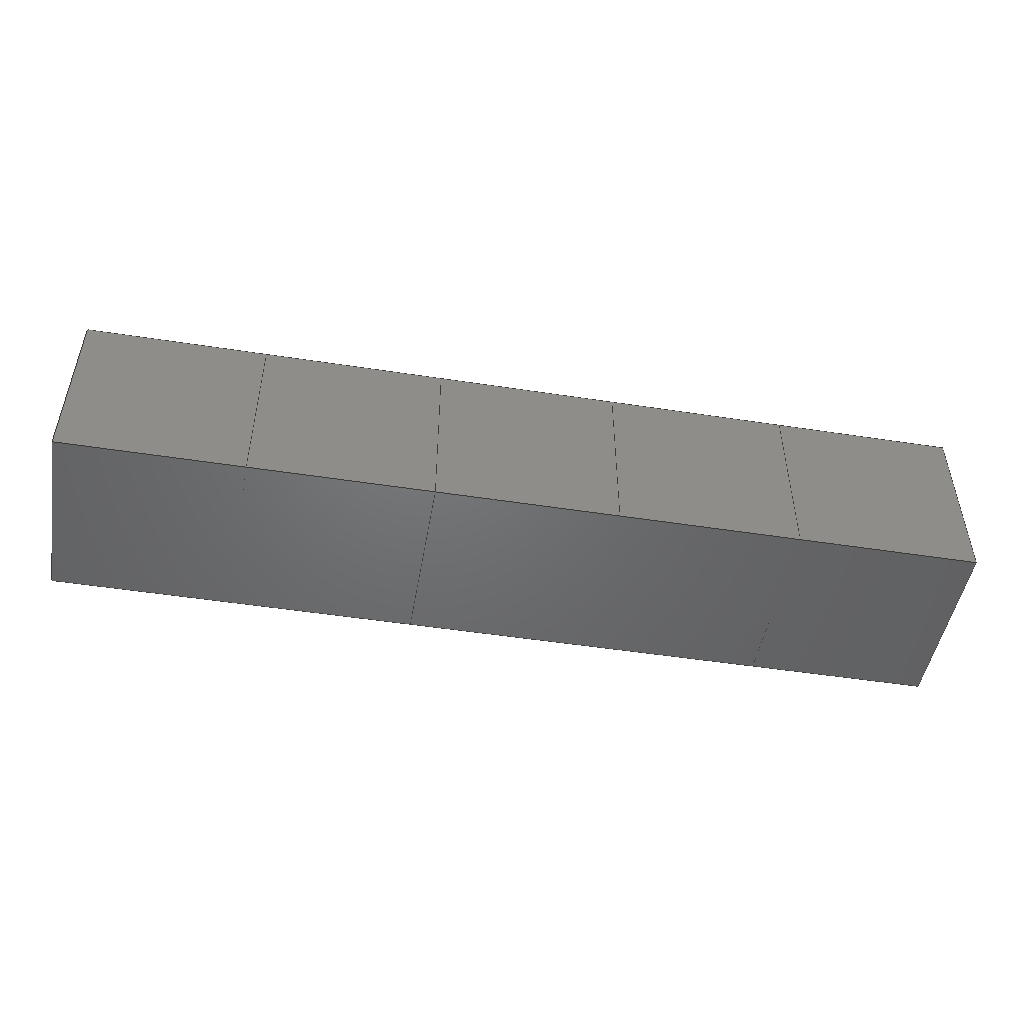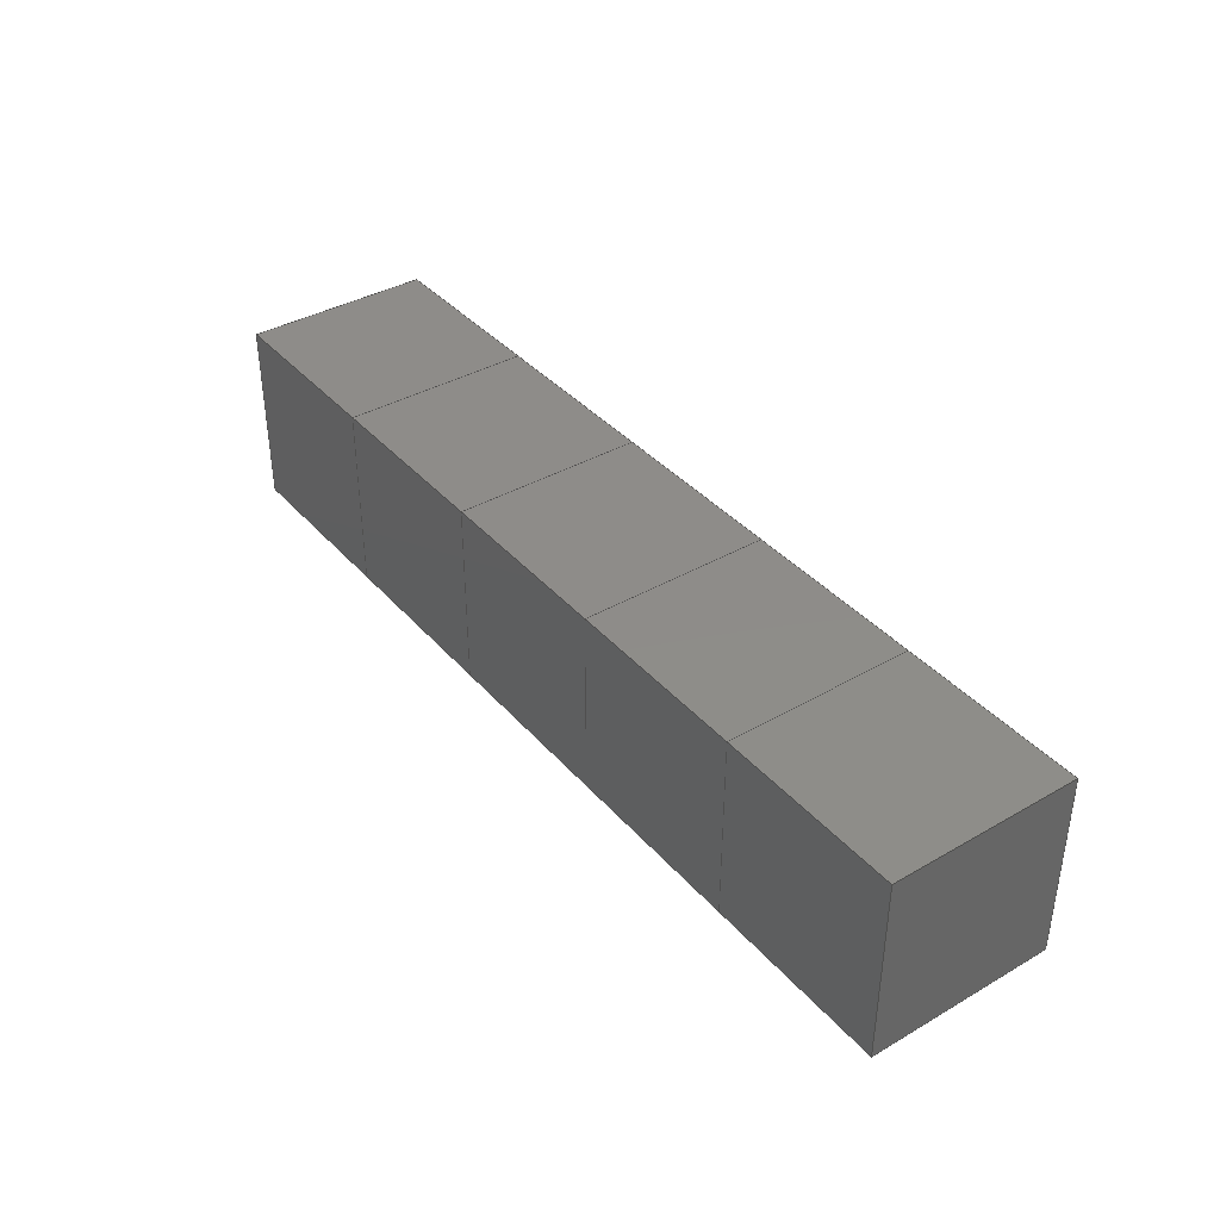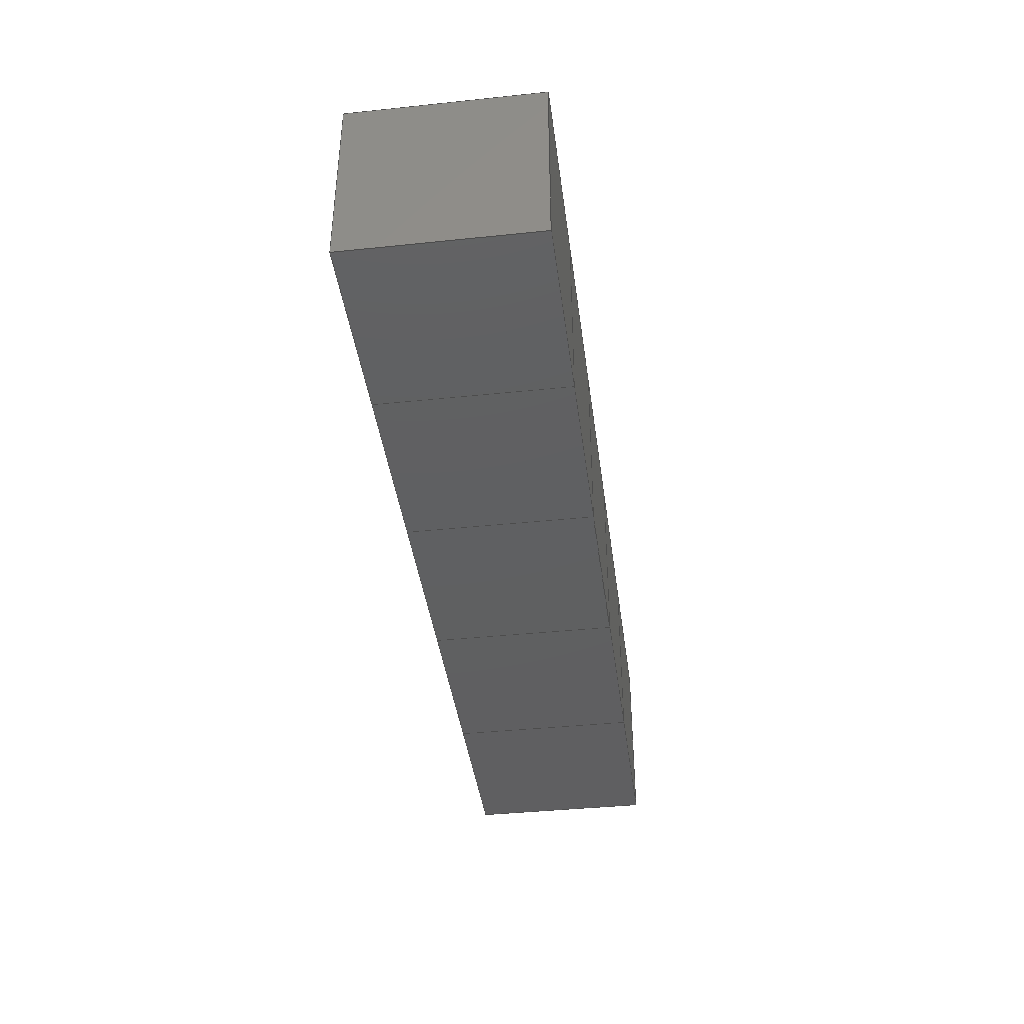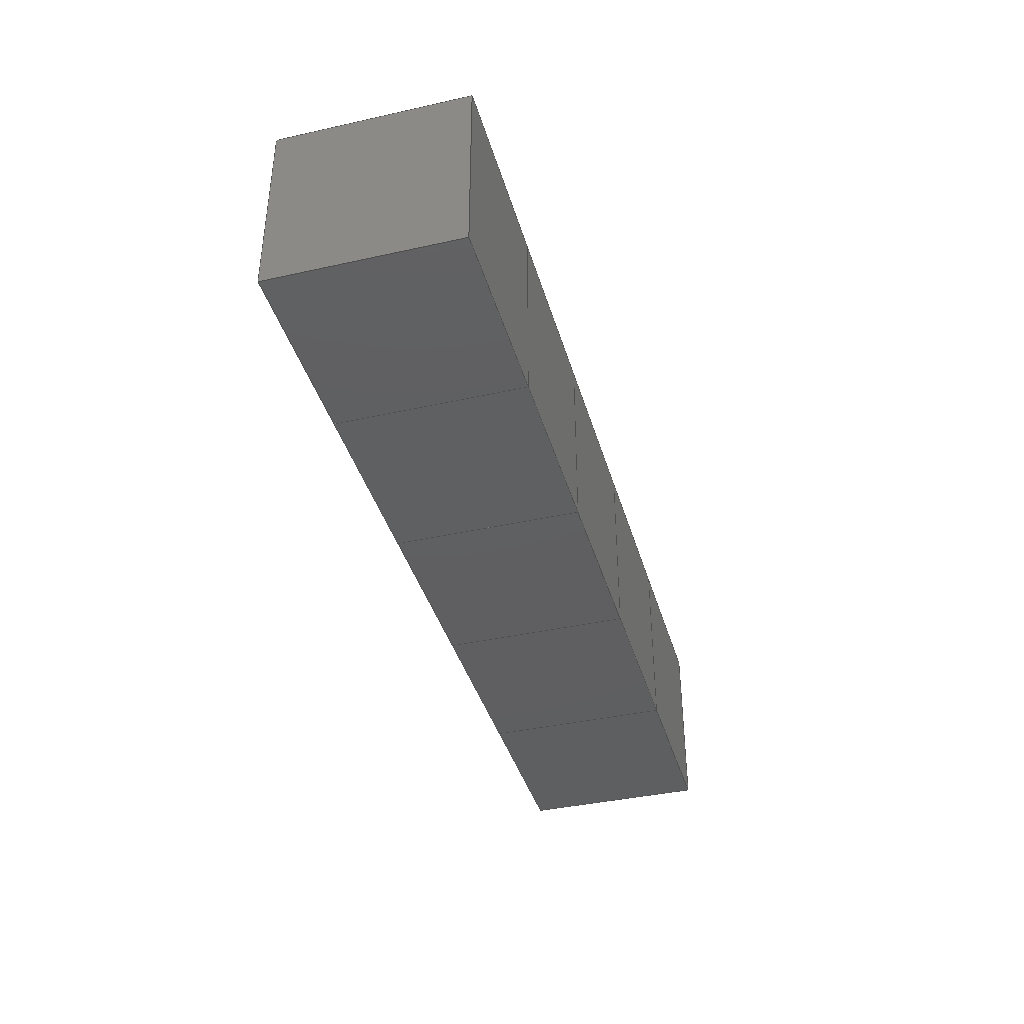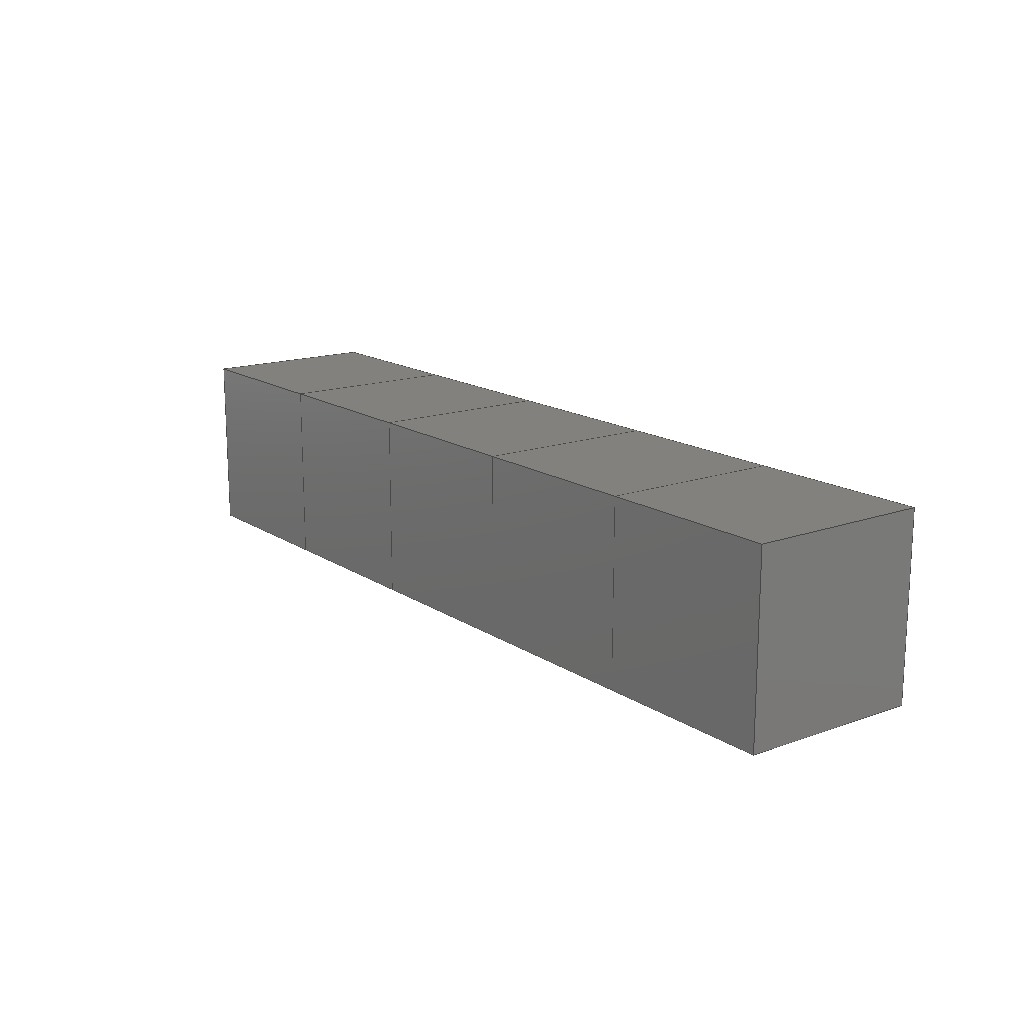
<metadata>
{"format":"step","ext":"stp","renderer":"f3d","projection":"perspective","resolution":1024,"background":"white","views":[{"elev":-48.9,"azim":170.2,"up":"+Z"},{"elev":38.3,"azim":-126.1,"up":"+Y"},{"elev":-39.9,"azim":97.4,"up":"+Y"},{"elev":-39.1,"azim":105.6,"up":"+Y"},{"elev":15.7,"azim":-126.8,"up":"+Y"}]}
</metadata>
<code>
ISO-10303-21;
DATA;
#1 = APPLICATION_PROTOCOL_DEFINITION('international standard',
  'automotive_design',2000,#2);
#2 = APPLICATION_CONTEXT(
  'core data for automotive mechanical design processes');
#3 = SHAPE_DEFINITION_REPRESENTATION(#4,#10);
#4 = PRODUCT_DEFINITION_SHAPE('','',#5);
#5 = PRODUCT_DEFINITION('design','',#6,#9);
#6 = PRODUCT_DEFINITION_FORMATION('','',#7);
#7 = PRODUCT('ASSEMBLY','ASSEMBLY','',(#8));
#8 = PRODUCT_CONTEXT('',#2,'mechanical');
#9 = PRODUCT_DEFINITION_CONTEXT('part definition',#2,'design');
#10 = SHAPE_REPRESENTATION('',(#11,#15,#19,#23,#27,#31),#35);
#11 = AXIS2_PLACEMENT_3D('',#12,#13,#14);
#12 = CARTESIAN_POINT('',(0,0,0));
#13 = DIRECTION('',(0,0,1));
#14 = DIRECTION('',(1,0,-0));
#15 = AXIS2_PLACEMENT_3D('',#16,#17,#18);
#16 = CARTESIAN_POINT('',(10,0,0));
#17 = DIRECTION('',(0,0,1));
#18 = DIRECTION('',(1,0,-0));
#19 = AXIS2_PLACEMENT_3D('',#20,#21,#22);
#20 = CARTESIAN_POINT('',(20,0,0));
#21 = DIRECTION('',(0,0,1));
#22 = DIRECTION('',(1,0,-0));
#23 = AXIS2_PLACEMENT_3D('',#24,#25,#26);
#24 = CARTESIAN_POINT('',(30,0,0));
#25 = DIRECTION('',(0,0,1));
#26 = DIRECTION('',(1,0,-0));
#27 = AXIS2_PLACEMENT_3D('',#28,#29,#30);
#28 = CARTESIAN_POINT('',(40,0,0));
#29 = DIRECTION('',(0,0,1));
#30 = DIRECTION('',(1,0,-0));
#31 = AXIS2_PLACEMENT_3D('',#32,#33,#34);
#32 = CARTESIAN_POINT('',(50,0,0));
#33 = DIRECTION('',(0,0,1));
#34 = DIRECTION('',(1,0,-0));
#35 = ( GEOMETRIC_REPRESENTATION_CONTEXT(3) 
GLOBAL_UNCERTAINTY_ASSIGNED_CONTEXT((#39)) GLOBAL_UNIT_ASSIGNED_CONTEXT(
(#36,#37,#38)) REPRESENTATION_CONTEXT('Context #1',
  '3D Context with UNIT and UNCERTAINTY') );
#36 = ( LENGTH_UNIT() NAMED_UNIT(*) SI_UNIT(.MILLI.,.METRE.) );
#37 = ( NAMED_UNIT(*) PLANE_ANGLE_UNIT() SI_UNIT($,.RADIAN.) );
#38 = ( NAMED_UNIT(*) SI_UNIT($,.STERADIAN.) SOLID_ANGLE_UNIT() );
#39 = UNCERTAINTY_MEASURE_WITH_UNIT(LENGTH_MEASURE(1e-07),#36,
  'distance_accuracy_value','confusion accuracy');
#40 = PRODUCT_RELATED_PRODUCT_CATEGORY('part',$,(#7));
#41 = ADVANCED_BREP_SHAPE_REPRESENTATION('',(#11,#42),#192);
#42 = MANIFOLD_SOLID_BREP('',#43);
#43 = CLOSED_SHELL('',(#44,#84,#124,#146,#168,#180));
#44 = ADVANCED_FACE('',(#45),#79,.F.);
#45 = FACE_BOUND('',#46,.F.);
#46 = EDGE_LOOP('',(#47,#57,#65,#73));
#47 = ORIENTED_EDGE('',*,*,#48,.F.);
#48 = EDGE_CURVE('',#49,#51,#53,.T.);
#49 = VERTEX_POINT('',#50);
#50 = CARTESIAN_POINT('',(0,0,0));
#51 = VERTEX_POINT('',#52);
#52 = CARTESIAN_POINT('',(0,0,10));
#53 = LINE('',#54,#55);
#54 = CARTESIAN_POINT('',(0,0,0));
#55 = VECTOR('',#56,1);
#56 = DIRECTION('',(0,0,1));
#57 = ORIENTED_EDGE('',*,*,#58,.T.);
#58 = EDGE_CURVE('',#49,#59,#61,.T.);
#59 = VERTEX_POINT('',#60);
#60 = CARTESIAN_POINT('',(0,10,0));
#61 = LINE('',#62,#63);
#62 = CARTESIAN_POINT('',(0,0,0));
#63 = VECTOR('',#64,1);
#64 = DIRECTION('',(-0,1,0));
#65 = ORIENTED_EDGE('',*,*,#66,.T.);
#66 = EDGE_CURVE('',#59,#67,#69,.T.);
#67 = VERTEX_POINT('',#68);
#68 = CARTESIAN_POINT('',(0,10,10));
#69 = LINE('',#70,#71);
#70 = CARTESIAN_POINT('',(0,10,0));
#71 = VECTOR('',#72,1);
#72 = DIRECTION('',(0,0,1));
#73 = ORIENTED_EDGE('',*,*,#74,.F.);
#74 = EDGE_CURVE('',#51,#67,#75,.T.);
#75 = LINE('',#76,#77);
#76 = CARTESIAN_POINT('',(0,0,10));
#77 = VECTOR('',#78,1);
#78 = DIRECTION('',(-0,1,0));
#79 = PLANE('',#80);
#80 = AXIS2_PLACEMENT_3D('',#81,#82,#83);
#81 = CARTESIAN_POINT('',(0,0,0));
#82 = DIRECTION('',(1,0,-0));
#83 = DIRECTION('',(0,0,1));
#84 = ADVANCED_FACE('',(#85),#119,.T.);
#85 = FACE_BOUND('',#86,.T.);
#86 = EDGE_LOOP('',(#87,#97,#105,#113));
#87 = ORIENTED_EDGE('',*,*,#88,.F.);
#88 = EDGE_CURVE('',#89,#91,#93,.T.);
#89 = VERTEX_POINT('',#90);
#90 = CARTESIAN_POINT('',(10,0,0));
#91 = VERTEX_POINT('',#92);
#92 = CARTESIAN_POINT('',(10,0,10));
#93 = LINE('',#94,#95);
#94 = CARTESIAN_POINT('',(10,0,0));
#95 = VECTOR('',#96,1);
#96 = DIRECTION('',(0,0,1));
#97 = ORIENTED_EDGE('',*,*,#98,.T.);
#98 = EDGE_CURVE('',#89,#99,#101,.T.);
#99 = VERTEX_POINT('',#100);
#100 = CARTESIAN_POINT('',(10,10,0));
#101 = LINE('',#102,#103);
#102 = CARTESIAN_POINT('',(10,0,0));
#103 = VECTOR('',#104,1);
#104 = DIRECTION('',(-0,1,0));
#105 = ORIENTED_EDGE('',*,*,#106,.T.);
#106 = EDGE_CURVE('',#99,#107,#109,.T.);
#107 = VERTEX_POINT('',#108);
#108 = CARTESIAN_POINT('',(10,10,10));
#109 = LINE('',#110,#111);
#110 = CARTESIAN_POINT('',(10,10,0));
#111 = VECTOR('',#112,1);
#112 = DIRECTION('',(0,0,1));
#113 = ORIENTED_EDGE('',*,*,#114,.F.);
#114 = EDGE_CURVE('',#91,#107,#115,.T.);
#115 = LINE('',#116,#117);
#116 = CARTESIAN_POINT('',(10,0,10));
#117 = VECTOR('',#118,1);
#118 = DIRECTION('',(0,1,0));
#119 = PLANE('',#120);
#120 = AXIS2_PLACEMENT_3D('',#121,#122,#123);
#121 = CARTESIAN_POINT('',(10,0,0));
#122 = DIRECTION('',(1,0,-0));
#123 = DIRECTION('',(0,0,1));
#124 = ADVANCED_FACE('',(#125),#141,.F.);
#125 = FACE_BOUND('',#126,.F.);
#126 = EDGE_LOOP('',(#127,#133,#134,#140));
#127 = ORIENTED_EDGE('',*,*,#128,.F.);
#128 = EDGE_CURVE('',#49,#89,#129,.T.);
#129 = LINE('',#130,#131);
#130 = CARTESIAN_POINT('',(0,0,0));
#131 = VECTOR('',#132,1);
#132 = DIRECTION('',(1,0,-0));
#133 = ORIENTED_EDGE('',*,*,#48,.T.);
#134 = ORIENTED_EDGE('',*,*,#135,.T.);
#135 = EDGE_CURVE('',#51,#91,#136,.T.);
#136 = LINE('',#137,#138);
#137 = CARTESIAN_POINT('',(0,0,10));
#138 = VECTOR('',#139,1);
#139 = DIRECTION('',(1,0,-0));
#140 = ORIENTED_EDGE('',*,*,#88,.F.);
#141 = PLANE('',#142);
#142 = AXIS2_PLACEMENT_3D('',#143,#144,#145);
#143 = CARTESIAN_POINT('',(0,0,0));
#144 = DIRECTION('',(-0,1,0));
#145 = DIRECTION('',(0,0,1));
#146 = ADVANCED_FACE('',(#147),#163,.T.);
#147 = FACE_BOUND('',#148,.T.);
#148 = EDGE_LOOP('',(#149,#155,#156,#162));
#149 = ORIENTED_EDGE('',*,*,#150,.F.);
#150 = EDGE_CURVE('',#59,#99,#151,.T.);
#151 = LINE('',#152,#153);
#152 = CARTESIAN_POINT('',(0,10,0));
#153 = VECTOR('',#154,1);
#154 = DIRECTION('',(1,0,-0));
#155 = ORIENTED_EDGE('',*,*,#66,.T.);
#156 = ORIENTED_EDGE('',*,*,#157,.T.);
#157 = EDGE_CURVE('',#67,#107,#158,.T.);
#158 = LINE('',#159,#160);
#159 = CARTESIAN_POINT('',(0,10,10));
#160 = VECTOR('',#161,1);
#161 = DIRECTION('',(1,0,-0));
#162 = ORIENTED_EDGE('',*,*,#106,.F.);
#163 = PLANE('',#164);
#164 = AXIS2_PLACEMENT_3D('',#165,#166,#167);
#165 = CARTESIAN_POINT('',(0,10,0));
#166 = DIRECTION('',(-0,1,0));
#167 = DIRECTION('',(0,0,1));
#168 = ADVANCED_FACE('',(#169),#175,.F.);
#169 = FACE_BOUND('',#170,.F.);
#170 = EDGE_LOOP('',(#171,#172,#173,#174));
#171 = ORIENTED_EDGE('',*,*,#58,.F.);
#172 = ORIENTED_EDGE('',*,*,#128,.T.);
#173 = ORIENTED_EDGE('',*,*,#98,.T.);
#174 = ORIENTED_EDGE('',*,*,#150,.F.);
#175 = PLANE('',#176);
#176 = AXIS2_PLACEMENT_3D('',#177,#178,#179);
#177 = CARTESIAN_POINT('',(0,0,0));
#178 = DIRECTION('',(0,0,1));
#179 = DIRECTION('',(1,0,-0));
#180 = ADVANCED_FACE('',(#181),#187,.T.);
#181 = FACE_BOUND('',#182,.T.);
#182 = EDGE_LOOP('',(#183,#184,#185,#186));
#183 = ORIENTED_EDGE('',*,*,#74,.F.);
#184 = ORIENTED_EDGE('',*,*,#135,.T.);
#185 = ORIENTED_EDGE('',*,*,#114,.T.);
#186 = ORIENTED_EDGE('',*,*,#157,.F.);
#187 = PLANE('',#188);
#188 = AXIS2_PLACEMENT_3D('',#189,#190,#191);
#189 = CARTESIAN_POINT('',(0,0,10));
#190 = DIRECTION('',(0,0,1));
#191 = DIRECTION('',(1,0,-0));
#192 = ( GEOMETRIC_REPRESENTATION_CONTEXT(3) 
GLOBAL_UNCERTAINTY_ASSIGNED_CONTEXT((#196)) GLOBAL_UNIT_ASSIGNED_CONTEXT
((#193,#194,#195)) REPRESENTATION_CONTEXT('Context #1',
  '3D Context with UNIT and UNCERTAINTY') );
#193 = ( LENGTH_UNIT() NAMED_UNIT(*) SI_UNIT(.MILLI.,.METRE.) );
#194 = ( NAMED_UNIT(*) PLANE_ANGLE_UNIT() SI_UNIT($,.RADIAN.) );
#195 = ( NAMED_UNIT(*) SI_UNIT($,.STERADIAN.) SOLID_ANGLE_UNIT() );
#196 = UNCERTAINTY_MEASURE_WITH_UNIT(LENGTH_MEASURE(1e-07),#193,
  'distance_accuracy_value','confusion accuracy');
#197 = SHAPE_DEFINITION_REPRESENTATION(#198,#41);
#198 = PRODUCT_DEFINITION_SHAPE('','',#199);
#199 = PRODUCT_DEFINITION('design','',#200,#203);
#200 = PRODUCT_DEFINITION_FORMATION('','',#201);
#201 = PRODUCT('SOLID','SOLID','',(#202));
#202 = PRODUCT_CONTEXT('',#2,'mechanical');
#203 = PRODUCT_DEFINITION_CONTEXT('part definition',#2,'design');
#204 = CONTEXT_DEPENDENT_SHAPE_REPRESENTATION(#205,#207);
#205 = ( REPRESENTATION_RELATIONSHIP('','',#41,#10) 
REPRESENTATION_RELATIONSHIP_WITH_TRANSFORMATION(#206) 
SHAPE_REPRESENTATION_RELATIONSHIP() );
#206 = ITEM_DEFINED_TRANSFORMATION('','',#11,#15);
#207 = PRODUCT_DEFINITION_SHAPE('Placement','Placement of an item',#208
  );
#208 = NEXT_ASSEMBLY_USAGE_OCCURRENCE('1','=>[0:1:1:2]','',#5,#199,$);
#209 = PRODUCT_RELATED_PRODUCT_CATEGORY('part',$,(#201));
#210 = CONTEXT_DEPENDENT_SHAPE_REPRESENTATION(#211,#213);
#211 = ( REPRESENTATION_RELATIONSHIP('','',#41,#10) 
REPRESENTATION_RELATIONSHIP_WITH_TRANSFORMATION(#212) 
SHAPE_REPRESENTATION_RELATIONSHIP() );
#212 = ITEM_DEFINED_TRANSFORMATION('','',#11,#19);
#213 = PRODUCT_DEFINITION_SHAPE('Placement','Placement of an item',#214
  );
#214 = NEXT_ASSEMBLY_USAGE_OCCURRENCE('2','=>[0:1:1:2]','',#5,#199,$);
#215 = CONTEXT_DEPENDENT_SHAPE_REPRESENTATION(#216,#218);
#216 = ( REPRESENTATION_RELATIONSHIP('','',#41,#10) 
REPRESENTATION_RELATIONSHIP_WITH_TRANSFORMATION(#217) 
SHAPE_REPRESENTATION_RELATIONSHIP() );
#217 = ITEM_DEFINED_TRANSFORMATION('','',#11,#23);
#218 = PRODUCT_DEFINITION_SHAPE('Placement','Placement of an item',#219
  );
#219 = NEXT_ASSEMBLY_USAGE_OCCURRENCE('3','=>[0:1:1:2]','',#5,#199,$);
#220 = CONTEXT_DEPENDENT_SHAPE_REPRESENTATION(#221,#223);
#221 = ( REPRESENTATION_RELATIONSHIP('','',#41,#10) 
REPRESENTATION_RELATIONSHIP_WITH_TRANSFORMATION(#222) 
SHAPE_REPRESENTATION_RELATIONSHIP() );
#222 = ITEM_DEFINED_TRANSFORMATION('','',#11,#27);
#223 = PRODUCT_DEFINITION_SHAPE('Placement','Placement of an item',#224
  );
#224 = NEXT_ASSEMBLY_USAGE_OCCURRENCE('4','=>[0:1:1:2]','',#5,#199,$);
#225 = CONTEXT_DEPENDENT_SHAPE_REPRESENTATION(#226,#228);
#226 = ( REPRESENTATION_RELATIONSHIP('','',#41,#10) 
REPRESENTATION_RELATIONSHIP_WITH_TRANSFORMATION(#227) 
SHAPE_REPRESENTATION_RELATIONSHIP() );
#227 = ITEM_DEFINED_TRANSFORMATION('','',#11,#31);
#228 = PRODUCT_DEFINITION_SHAPE('Placement','Placement of an item',#229
  );
#229 = NEXT_ASSEMBLY_USAGE_OCCURRENCE('5','=>[0:1:1:2]','',#5,#199,$);
#230 = SHAPE_DEFINITION_REPRESENTATION(#213,#231);
#231 = SHAPE_REPRESENTATION('',(#19),#192);
#232 = SHAPE_DEFINITION_REPRESENTATION(#223,#233);
#233 = SHAPE_REPRESENTATION('',(#27),#192);
#234 = INVISIBILITY((#235));
#235 = OVER_RIDING_STYLED_ITEM('overriding color',(#236),#42,#246);
#236 = PRESENTATION_STYLE_BY_CONTEXT((#237,#243),#233);
#237 = SURFACE_STYLE_USAGE(.BOTH.,#238);
#238 = SURFACE_SIDE_STYLE('',(#239));
#239 = SURFACE_STYLE_FILL_AREA(#240);
#240 = FILL_AREA_STYLE('',(#241));
#241 = FILL_AREA_STYLE_COLOUR('',#242);
#242 = DRAUGHTING_PRE_DEFINED_COLOUR('yellow');
#243 = CURVE_STYLE('',#244,POSITIVE_LENGTH_MEASURE(0.1),#245);
#244 = DRAUGHTING_PRE_DEFINED_CURVE_FONT('continuous');
#245 = DRAUGHTING_PRE_DEFINED_COLOUR('yellow');
#246 = STYLED_ITEM('color',(#247),#42);
#247 = PRESENTATION_STYLE_ASSIGNMENT((#237,#243));
#248 = MECHANICAL_DESIGN_GEOMETRIC_PRESENTATION_REPRESENTATION('',(#246,
    #249,#235),#192);
#249 = OVER_RIDING_STYLED_ITEM('overriding color',(#250),#42,#246);
#250 = PRESENTATION_STYLE_BY_CONTEXT((#251,#257),#231);
#251 = SURFACE_STYLE_USAGE(.BOTH.,#252);
#252 = SURFACE_SIDE_STYLE('',(#253));
#253 = SURFACE_STYLE_FILL_AREA(#254);
#254 = FILL_AREA_STYLE('',(#255));
#255 = FILL_AREA_STYLE_COLOUR('',#256);
#256 = DRAUGHTING_PRE_DEFINED_COLOUR('red');
#257 = CURVE_STYLE('',#258,POSITIVE_LENGTH_MEASURE(0.1),#259);
#258 = DRAUGHTING_PRE_DEFINED_CURVE_FONT('continuous');
#259 = DRAUGHTING_PRE_DEFINED_COLOUR('red');
ENDSEC;
END-ISO-10303-21;

</code>
